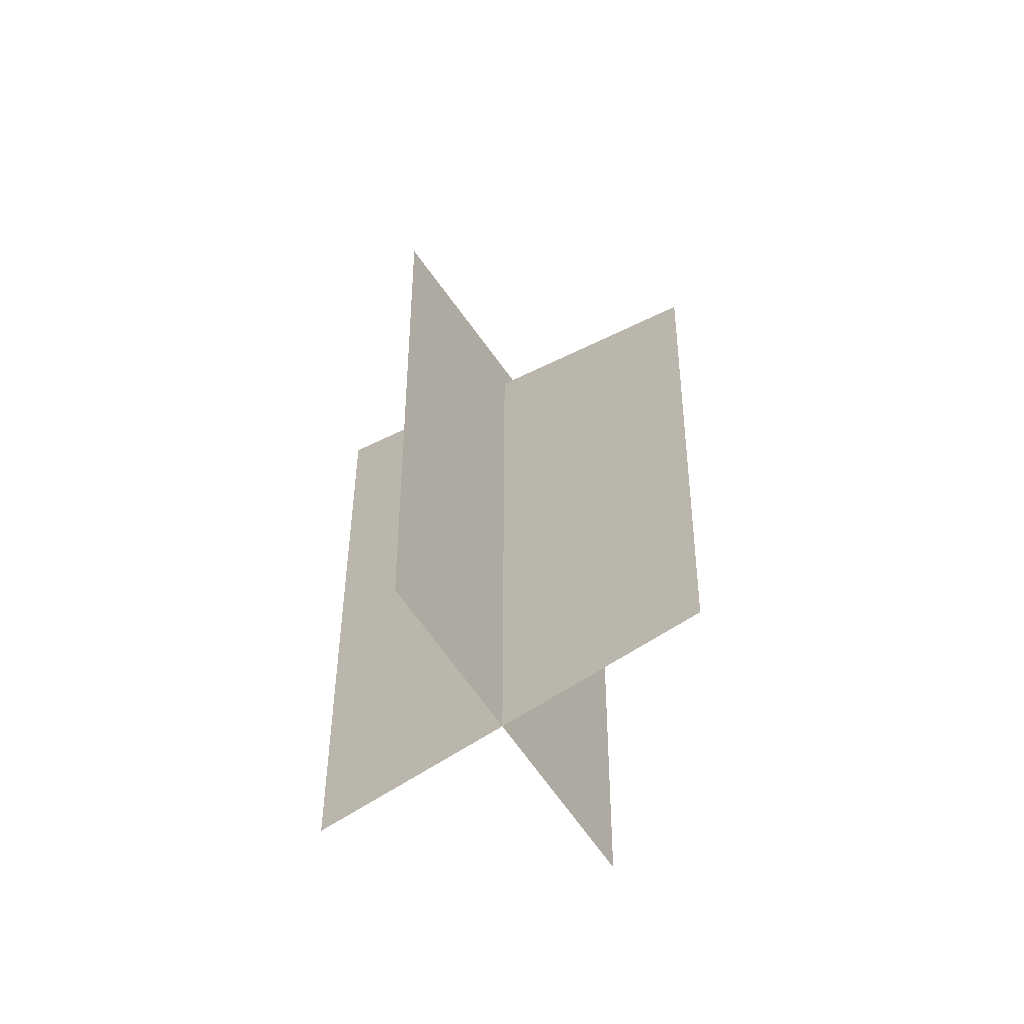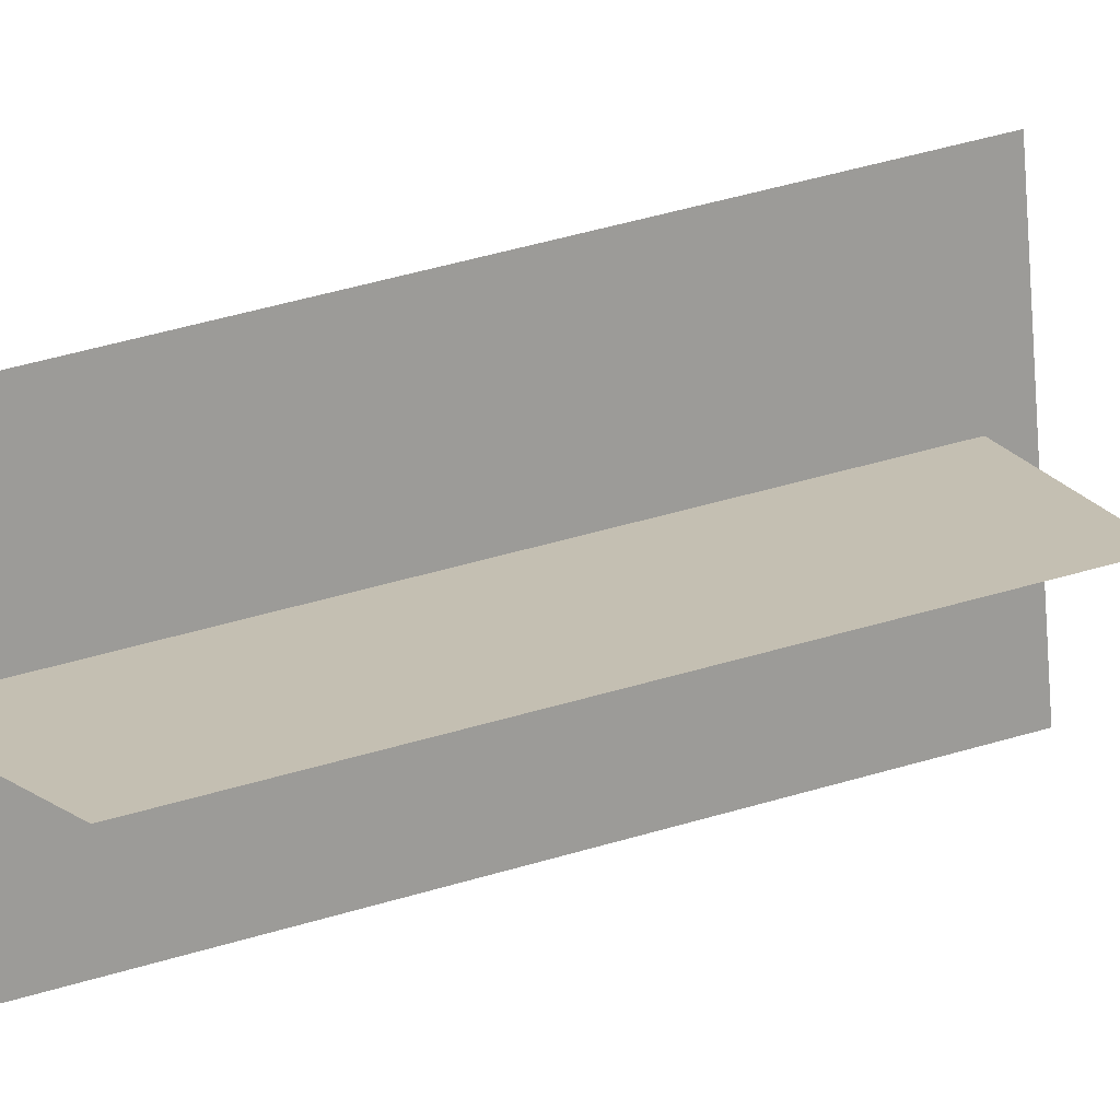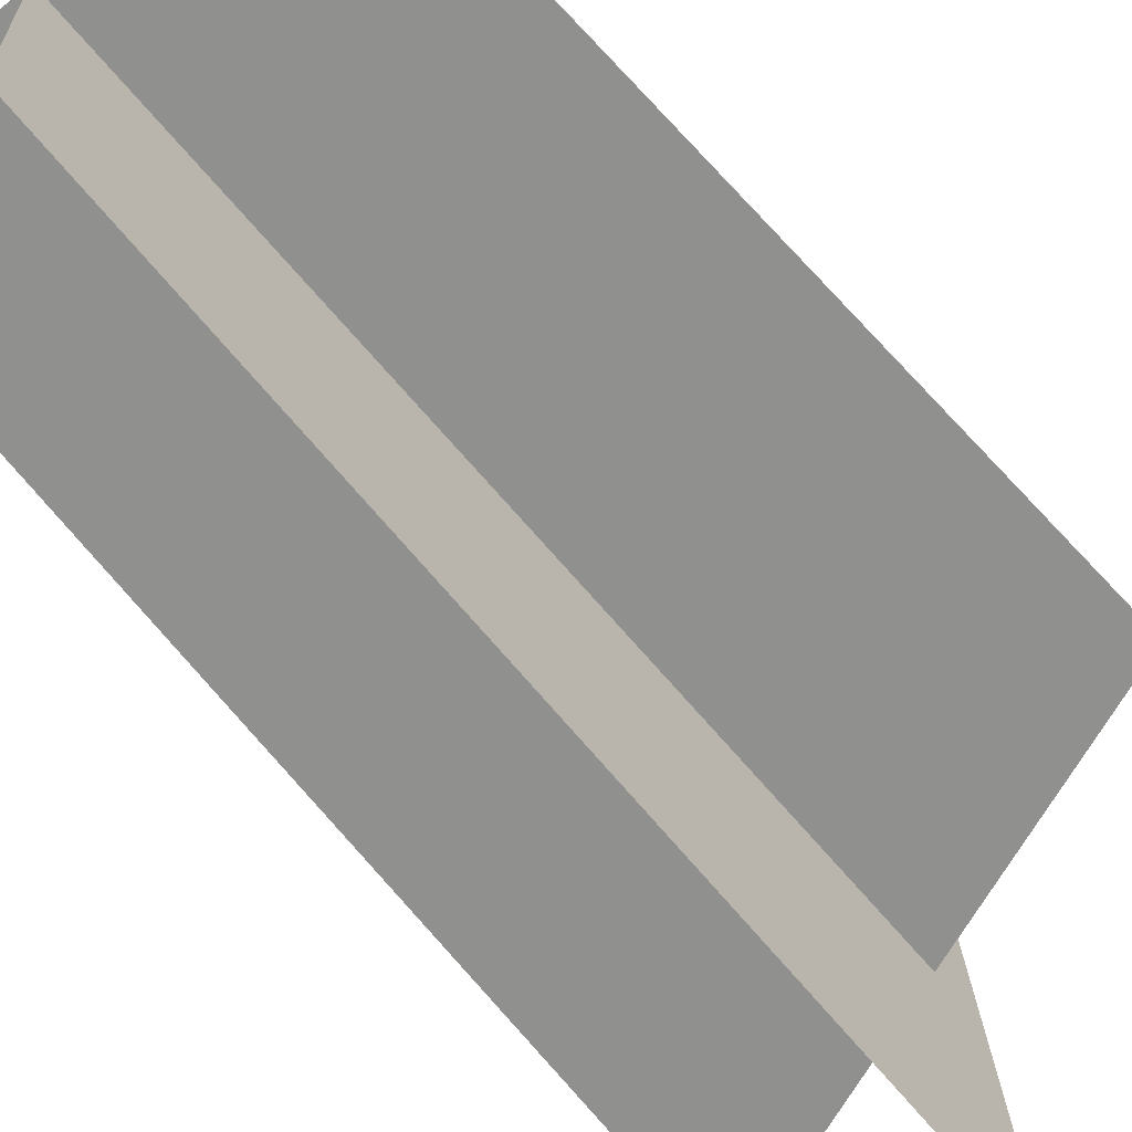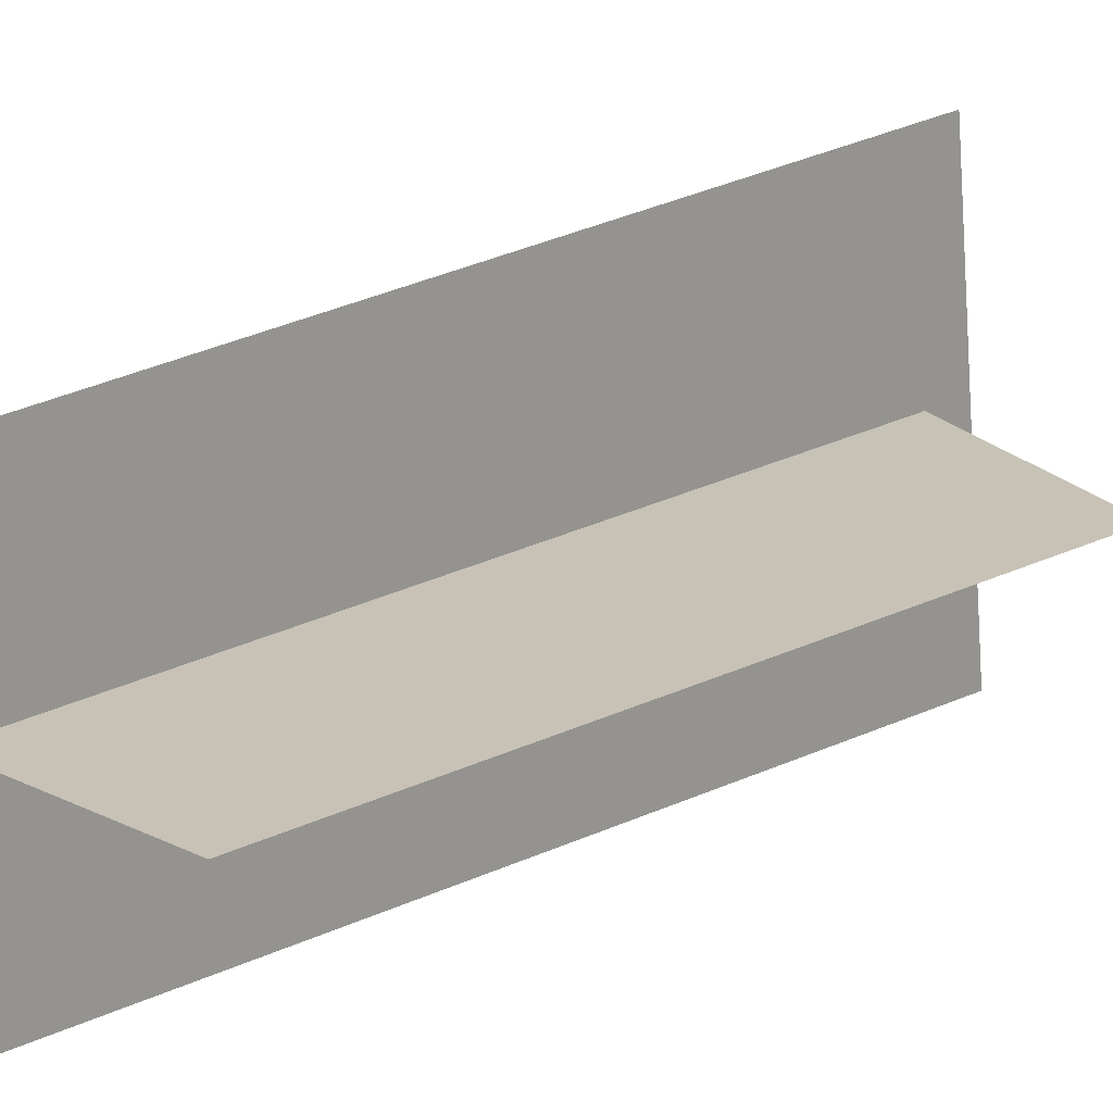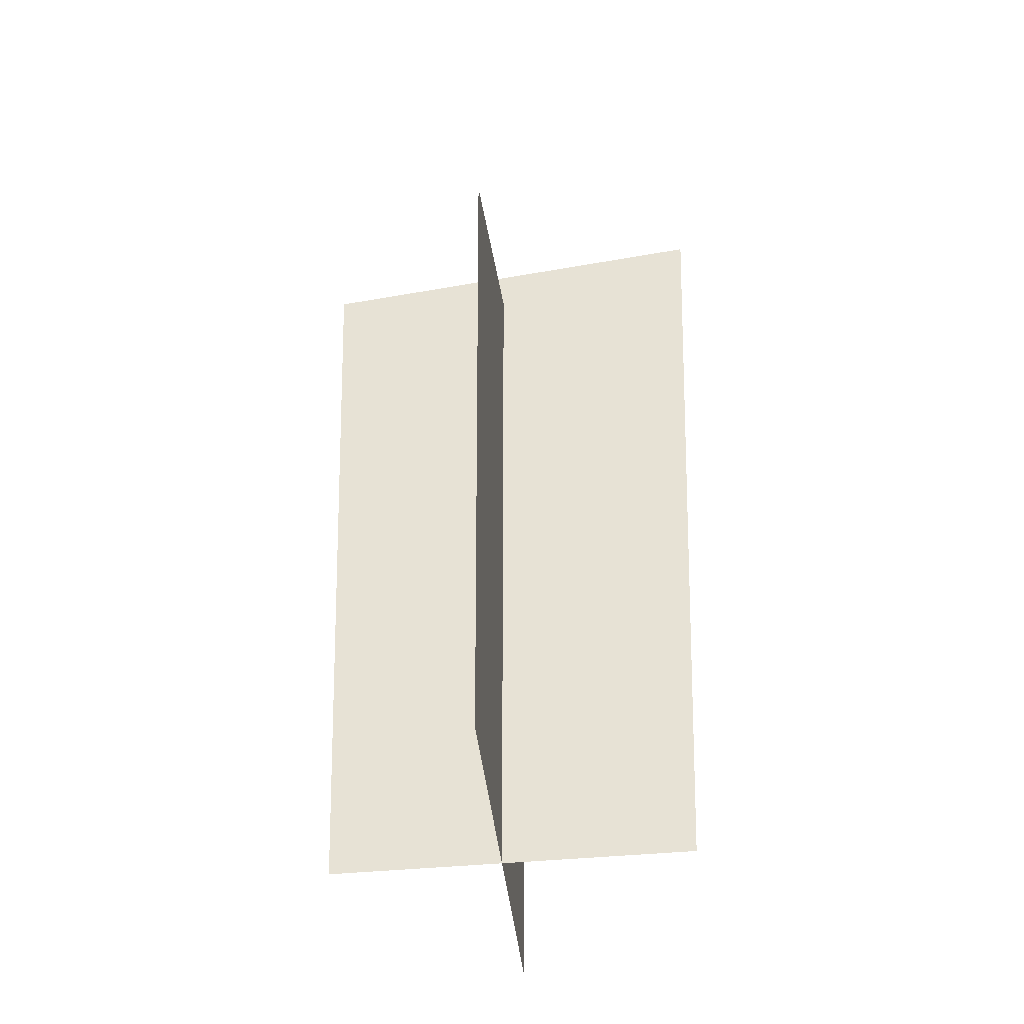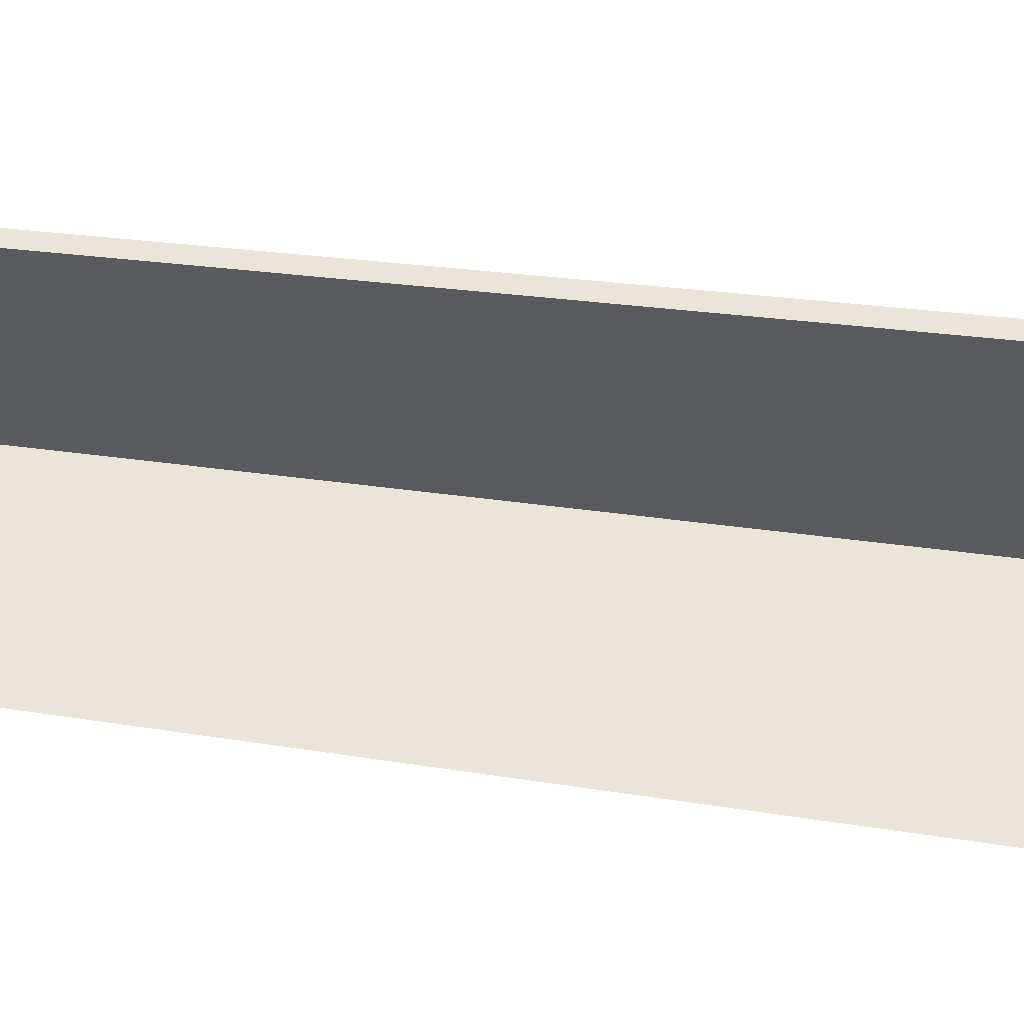
<metadata>
{"format":"obj","ext":"obj","renderer":"f3d","projection":"perspective","resolution":1024,"background":"white","views":[{"elev":-64.7,"azim":33.9,"up":"+Y"},{"elev":17.6,"azim":50.4,"up":"+Z"},{"elev":-65.5,"azim":39.7,"up":"+Z"},{"elev":18.9,"azim":43.1,"up":"+Z"},{"elev":-44.6,"azim":96.3,"up":"+Y"},{"elev":-31.8,"azim":78.0,"up":"+Z"}]}
</metadata>
<code>
o wetbus03
v -0.4367 1.643 0.02043
v -0.3684 -0.02917 0.01865
v 0.441 1.299 0.02043
v -0.004559 -0.02917 -0.314
v -0.005224 1.615 -0.3855
v -0.004559 -0.02917 0.319
v -0.005224 1.521 0.3868
v 0.3714 -0.02917 0.01865
g Geoset0
f 1 2 3
f 4 5 6
f 7 6 5
f 8 3 2

</code>
